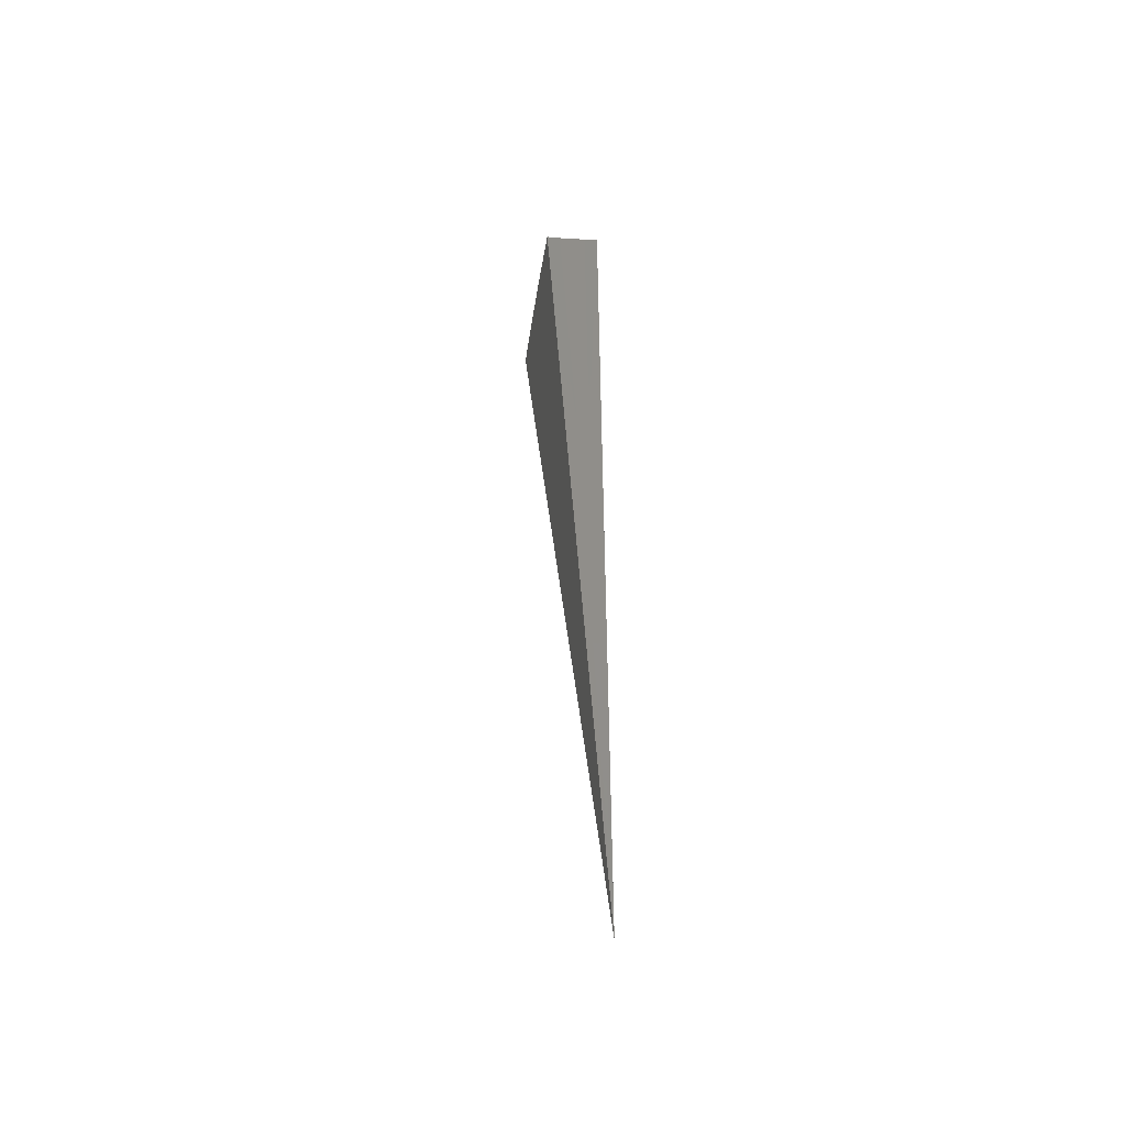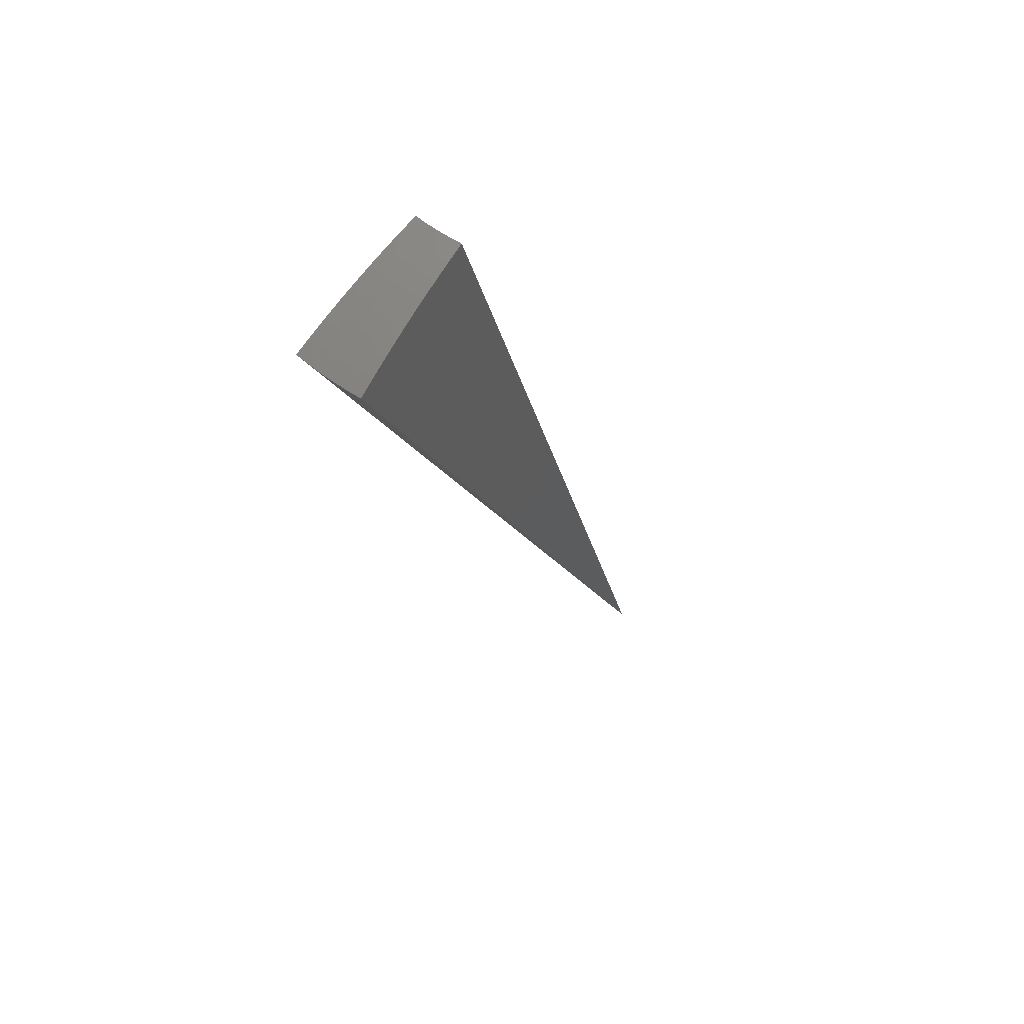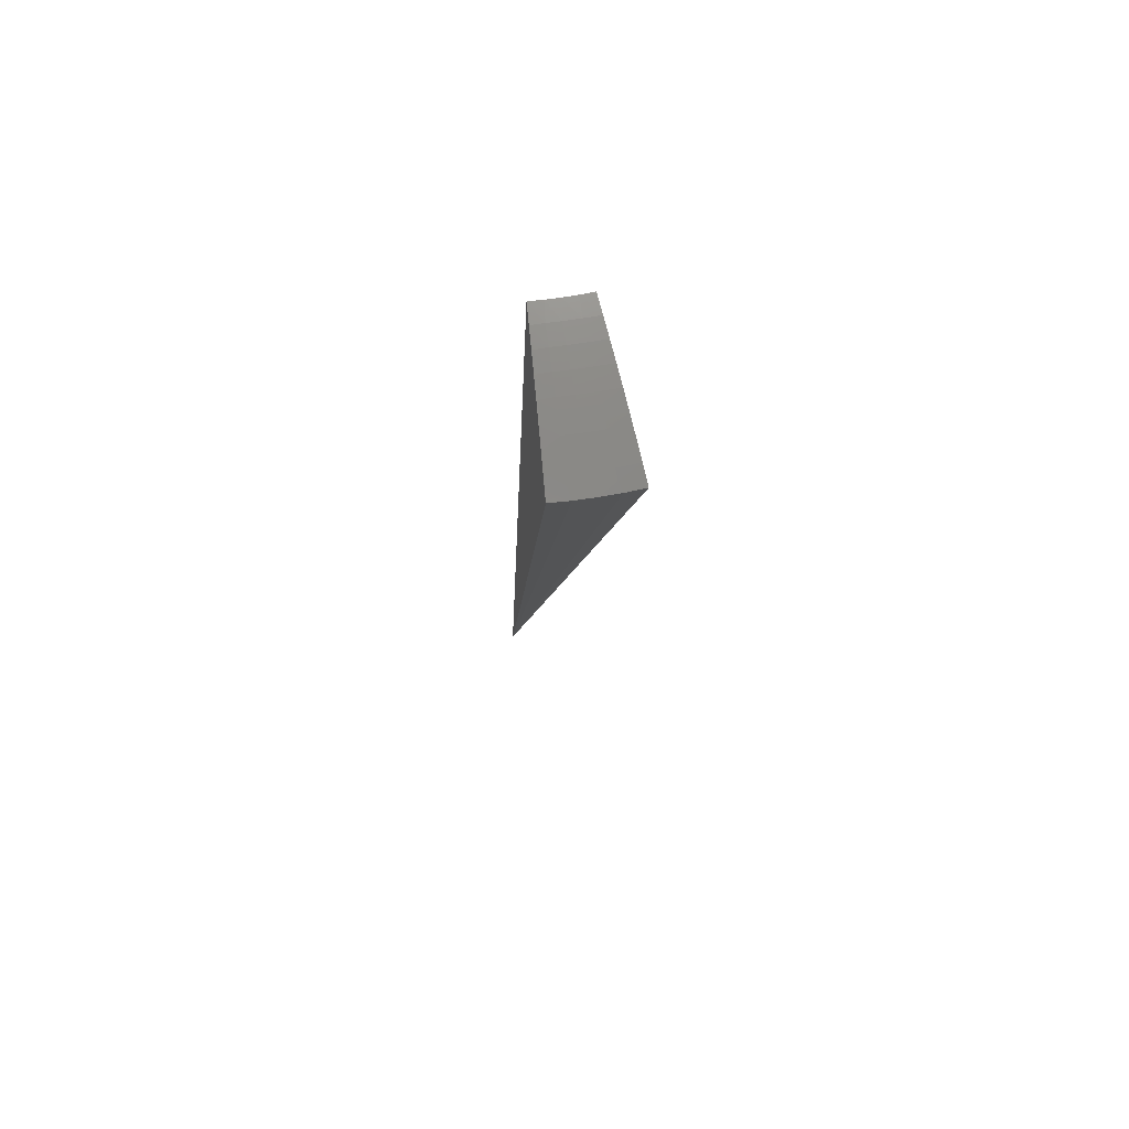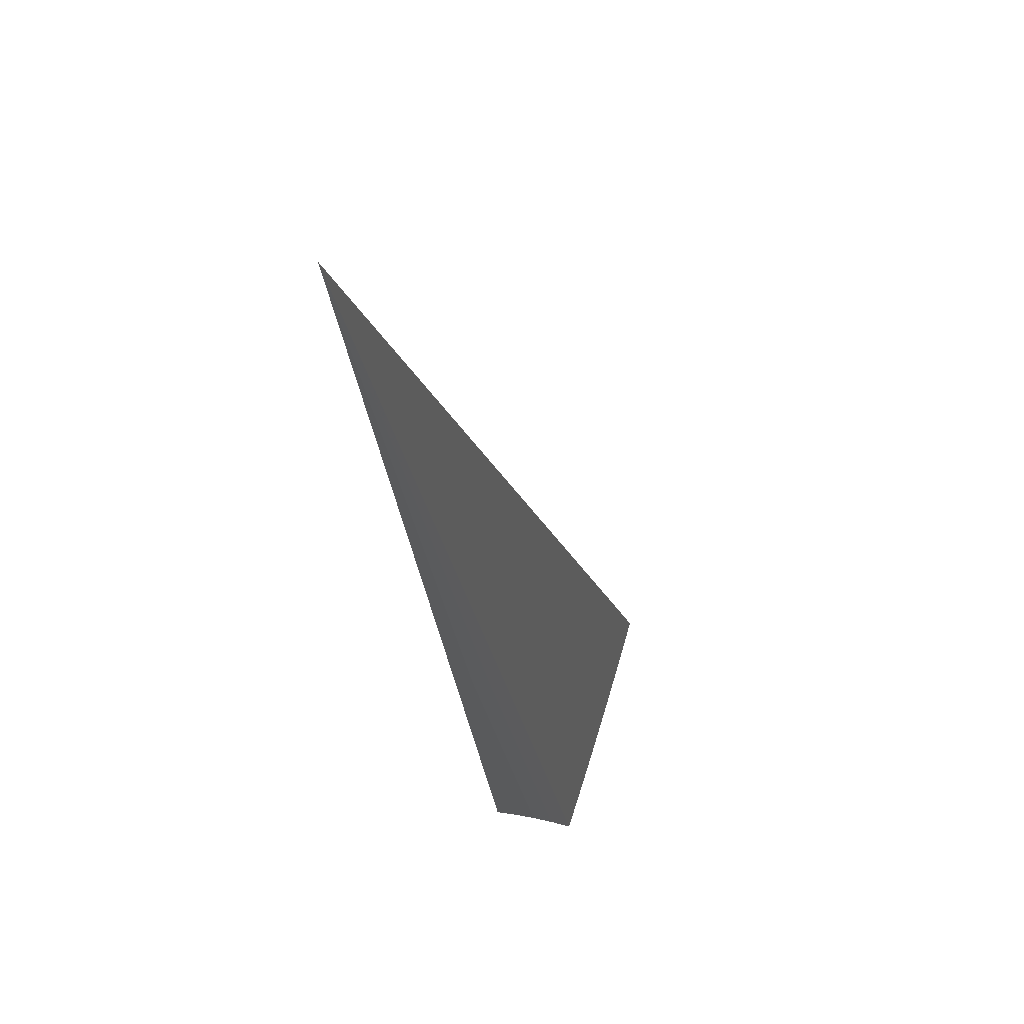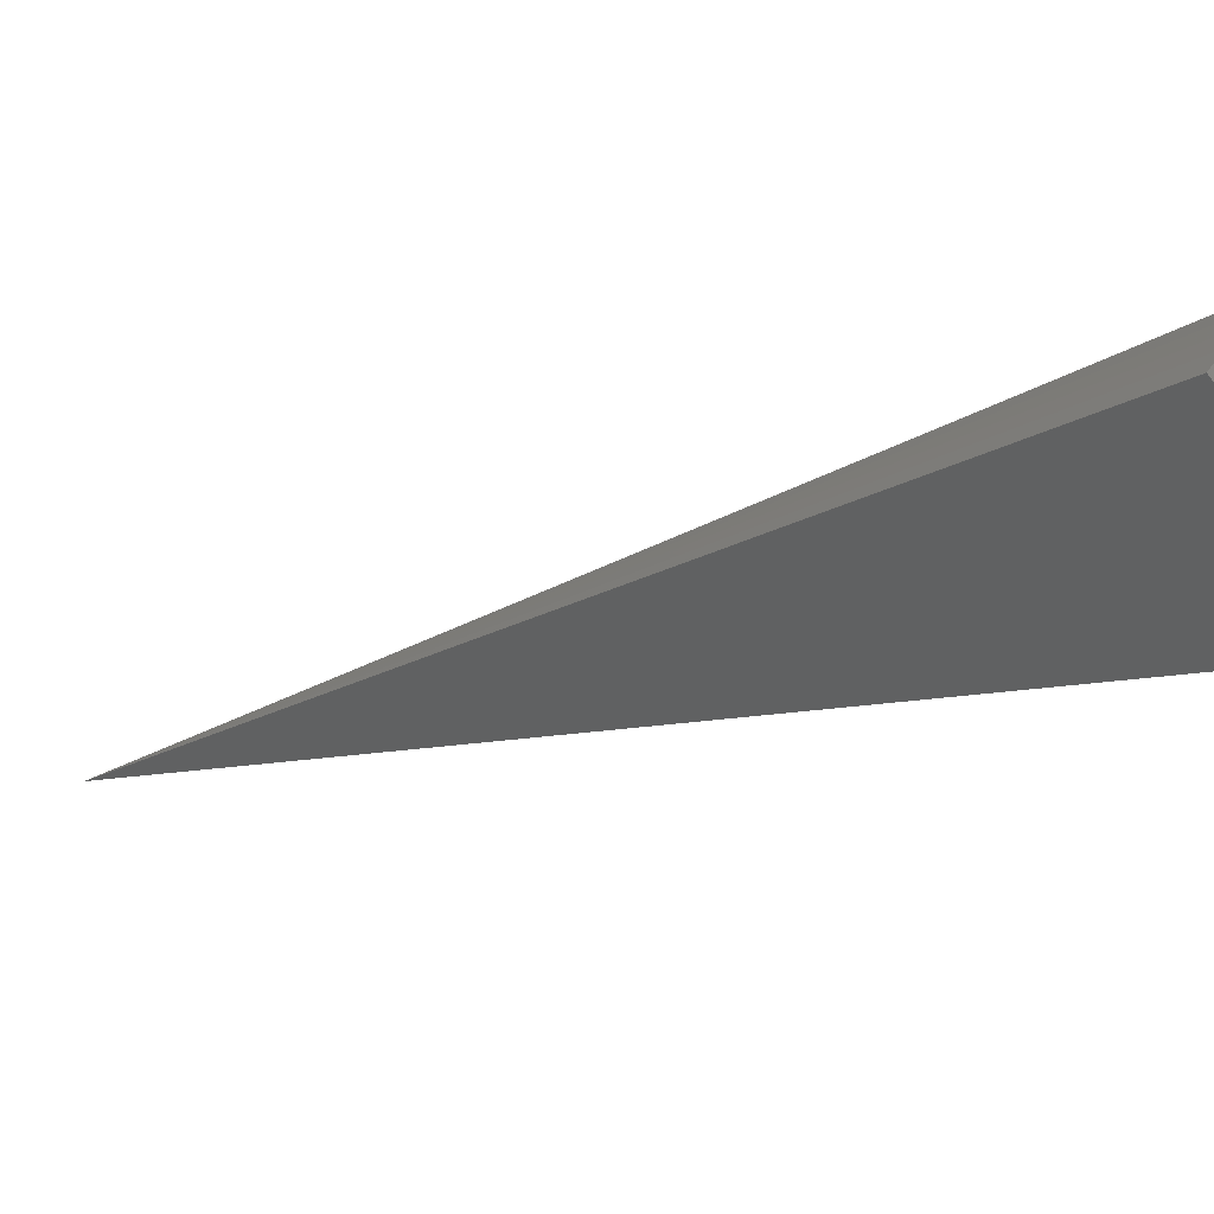
<metadata>
{"format":"stl","ext":"stl","renderer":"f3d","projection":"perspective","resolution":1024,"background":"white","views":[{"elev":-25.4,"azim":9.6,"up":"+Z"},{"elev":49.8,"azim":-123.2,"up":"+Z"},{"elev":51.7,"azim":-176.1,"up":"+Z"},{"elev":-41.6,"azim":-178.3,"up":"+Y"},{"elev":20.3,"azim":-58.0,"up":"+Y"}]}
</metadata>
<code>
# stl→obj: 68 verts, 132 faces
v -0.6741 3.823 10.67
v 0 0 -8.882e-15
v -0.7138 4.048 10.57
v -0.753 4.271 10.47
v -0.7918 4.491 10.36
v -0.8301 4.708 10.25
v -0.8679 4.922 10.14
v -0.9052 5.134 10.02
v -0.942 5.343 9.889
v -0.9783 5.548 9.758
v -1.328 3.649 10.67
v -1.168 3.703 10.67
v -1.406 3.864 10.57
v -1.214 3.922 10.57
v -1.281 4.136 10.48
v -1.079 4.19 10.48
v -1.134 4.406 10.37
v -0.9617 4.445 10.37
v -1.008 4.661 10.26
v -1.005 3.75 10.67
v -1.023 3.974 10.57
v -0.9146 4.228 10.48
v -0.8403 3.79 10.67
v -0.8673 4.009 10.57
v -1.032 4.769 10.2
v -1.055 4.876 10.14
v -1.078 4.983 10.08
v -1.244 4.833 10.14
v -1.272 4.939 10.08
v -1.477 4.77 10.14
v -1.509 4.874 10.08
v -1.71 4.699 10.14
v -1.784 4.901 10.02
v -1.541 4.978 10.02
v -1.573 5.082 9.956
v -1.326 5.149 9.956
v -1.353 5.253 9.892
v -1.147 5.3 9.892
v -1.169 5.404 9.826
v -1.101 5.089 10.02
v -1.299 5.044 10.02
v -1.124 5.194 9.956
v -1.22 5.501 9.759
v -1.379 5.357 9.826
v -1.605 5.185 9.892
v -1.856 5.1 9.894
v -1.459 5.443 9.76
v -1.637 5.287 9.826
v -1.695 5.375 9.762
v -1.928 5.297 9.763
v -1.445 4.665 10.2
v -1.636 4.494 10.26
v -1.412 4.56 10.26
v -1.56 4.286 10.37
v -1.347 4.349 10.37
v -1.484 4.076 10.47
v -1.19 4.62 10.26
v -1.217 4.727 10.2
v -0.597 2.519 7.112
v -0.2985 1.259 3.556
v -0.7425 2.48 7.112
v -0.3712 1.24 3.556
v -1.13 3.584 6.509
v -0.565 1.792 3.254
v -0.9726 3.63 6.509
v -0.4863 1.815 3.254
v -0.8134 3.669 6.509
v -0.4067 1.834 3.254
f 1 2 3
f 3 2 4
f 4 2 5
f 5 2 6
f 6 2 7
f 7 2 8
f 8 2 9
f 9 2 10
f 11 12 13
f 13 12 14
f 13 14 15
f 15 14 16
f 15 16 17
f 17 16 18
f 17 18 19
f 19 18 5
f 19 5 6
f 12 20 14
f 14 20 21
f 14 21 16
f 16 21 22
f 16 22 18
f 18 22 4
f 18 4 5
f 20 23 21
f 21 23 24
f 21 24 22
f 22 24 3
f 22 3 4
f 23 1 24
f 24 1 3
f 19 6 25
f 25 6 7
f 25 7 26
f 26 7 27
f 26 27 28
f 28 27 29
f 28 29 30
f 30 29 31
f 30 31 32
f 32 31 33
f 33 31 34
f 33 34 35
f 35 34 36
f 35 36 37
f 37 36 38
f 37 38 39
f 39 38 9
f 39 9 10
f 7 8 27
f 27 8 40
f 27 40 29
f 29 40 41
f 29 41 31
f 31 41 34
f 40 8 42
f 42 8 9
f 42 9 38
f 10 43 39
f 39 43 44
f 39 44 37
f 37 44 45
f 37 45 35
f 35 45 46
f 35 46 33
f 43 47 44
f 44 47 48
f 44 48 45
f 45 48 46
f 47 49 48
f 48 49 50
f 48 50 46
f 30 32 51
f 51 32 52
f 51 52 53
f 53 52 54
f 53 54 55
f 55 54 56
f 55 56 15
f 15 56 13
f 15 17 55
f 55 17 57
f 55 57 53
f 53 57 58
f 53 58 51
f 51 58 28
f 51 28 30
f 36 34 41
f 17 19 57
f 57 19 25
f 57 25 58
f 58 25 26
f 58 26 28
f 40 42 41
f 41 42 36
f 42 38 36
f 11 13 2
f 2 13 56
f 2 56 54
f 54 52 2
f 2 52 32
f 2 32 33
f 33 46 2
f 2 46 50
f 23 59 1
f 1 59 60
f 1 60 2
f 23 20 59
f 59 20 61
f 59 61 62
f 62 61 11
f 62 11 2
f 20 12 61
f 61 12 11
f 62 2 60
f 62 60 59
f 49 63 50
f 50 63 64
f 50 64 2
f 49 47 63
f 63 47 65
f 63 65 64
f 64 65 66
f 64 66 2
f 47 43 65
f 65 43 67
f 65 67 66
f 66 67 68
f 66 68 2
f 43 10 67
f 67 10 68
f 10 2 68

</code>
